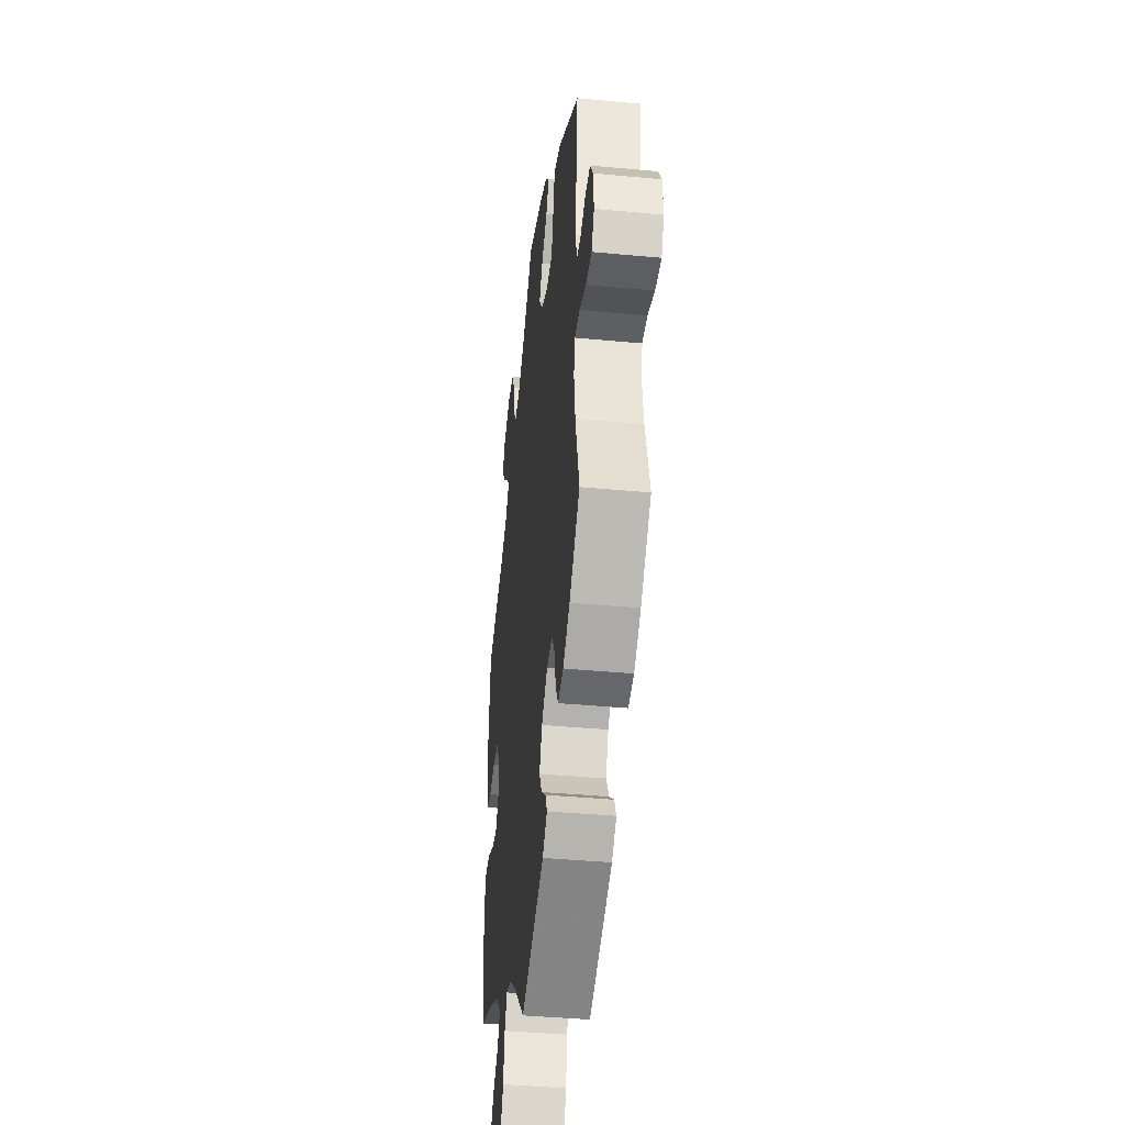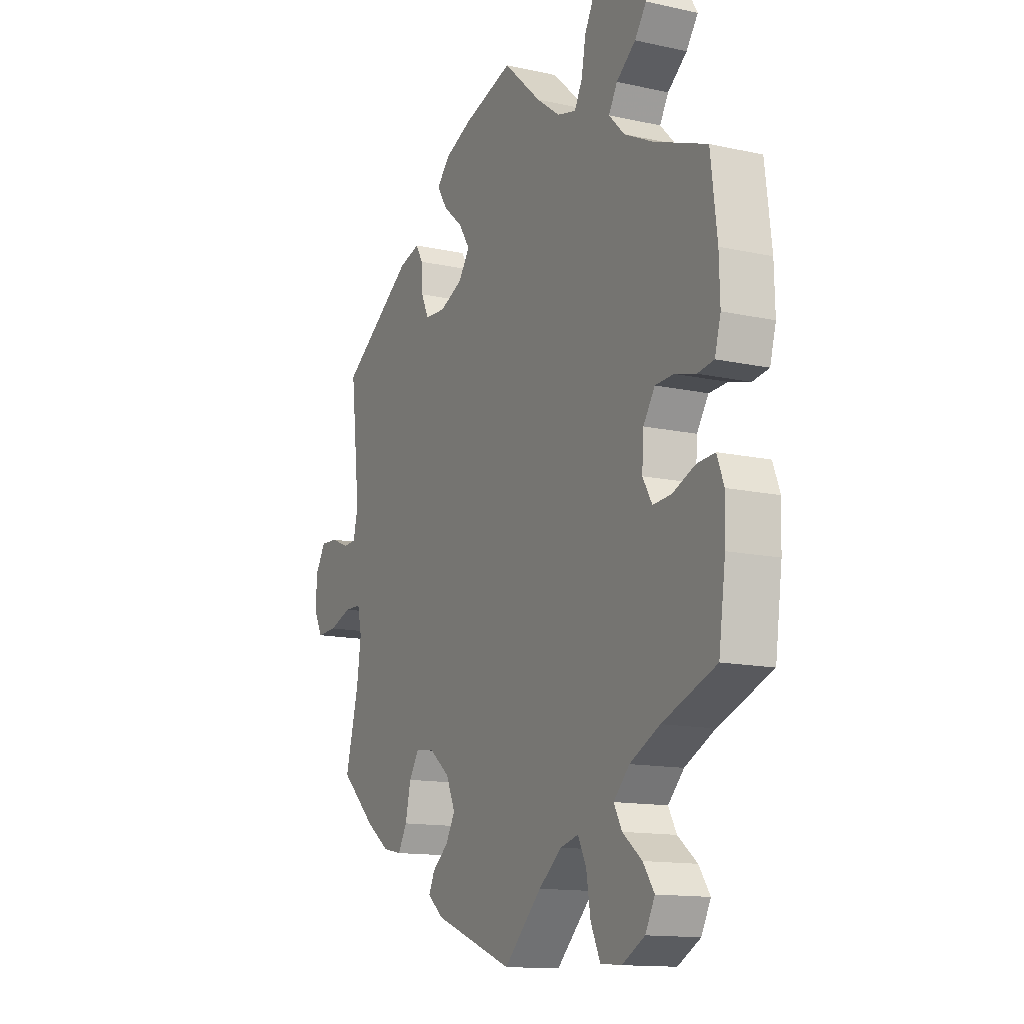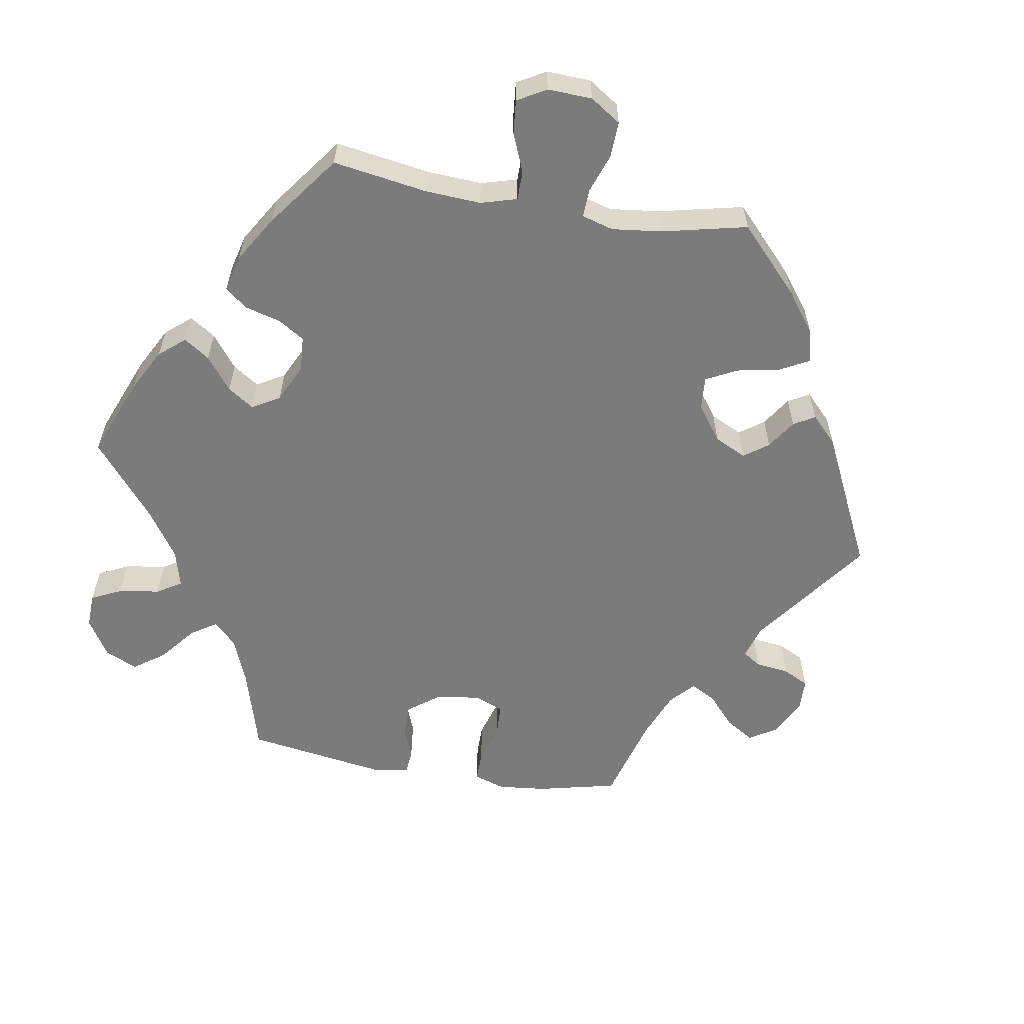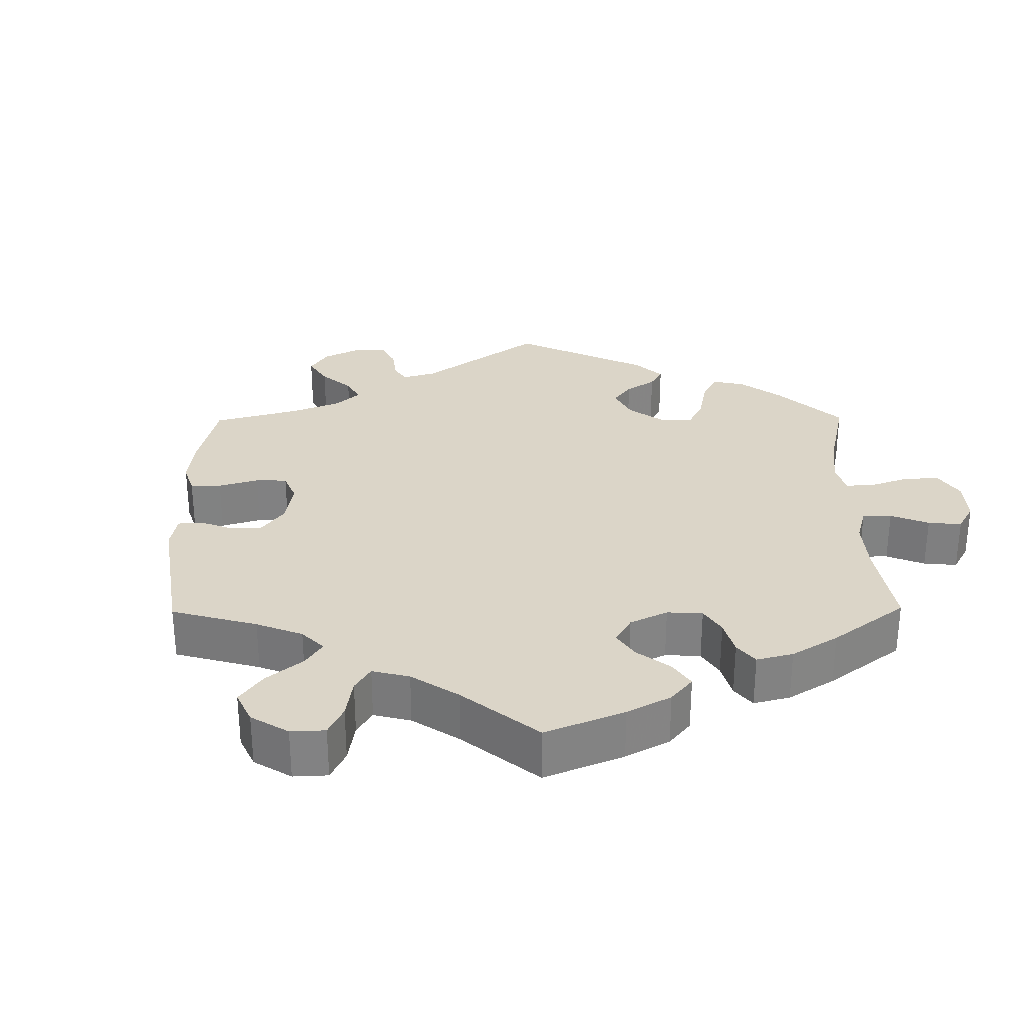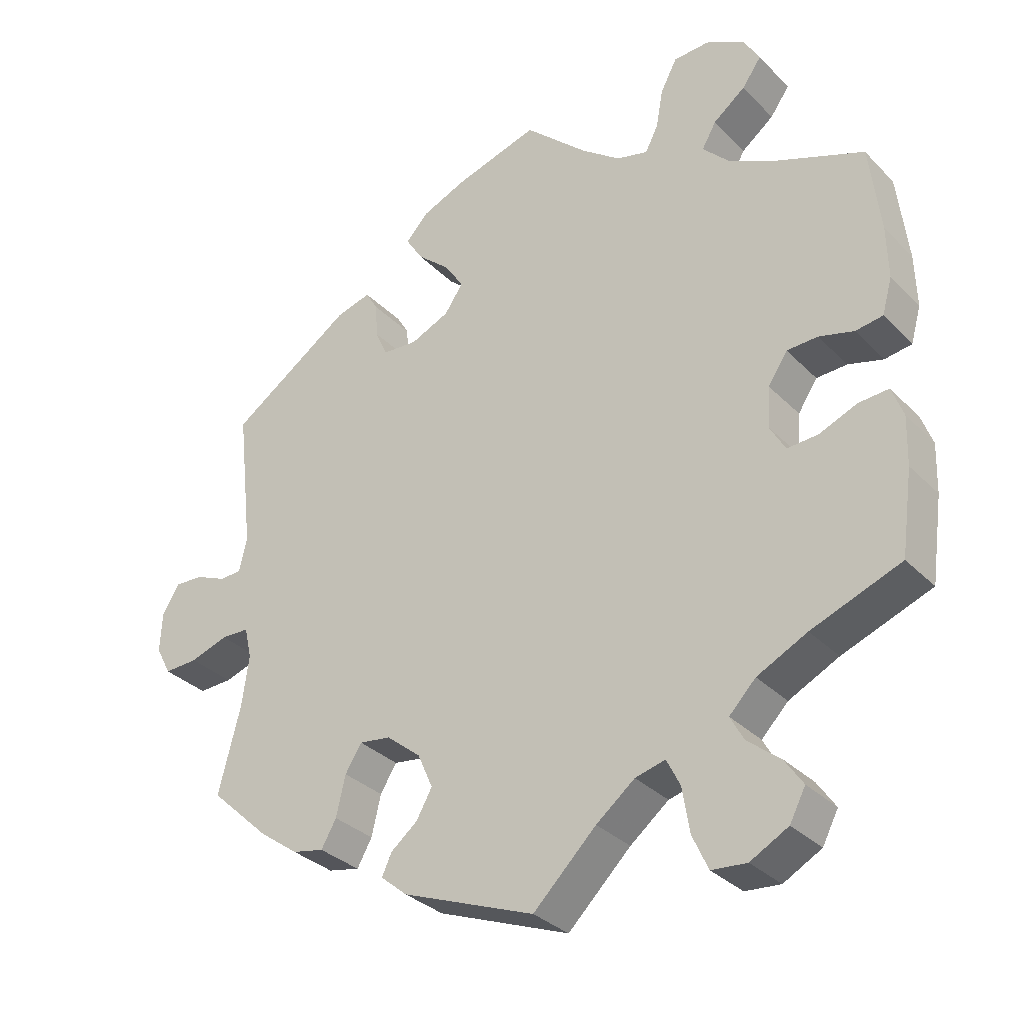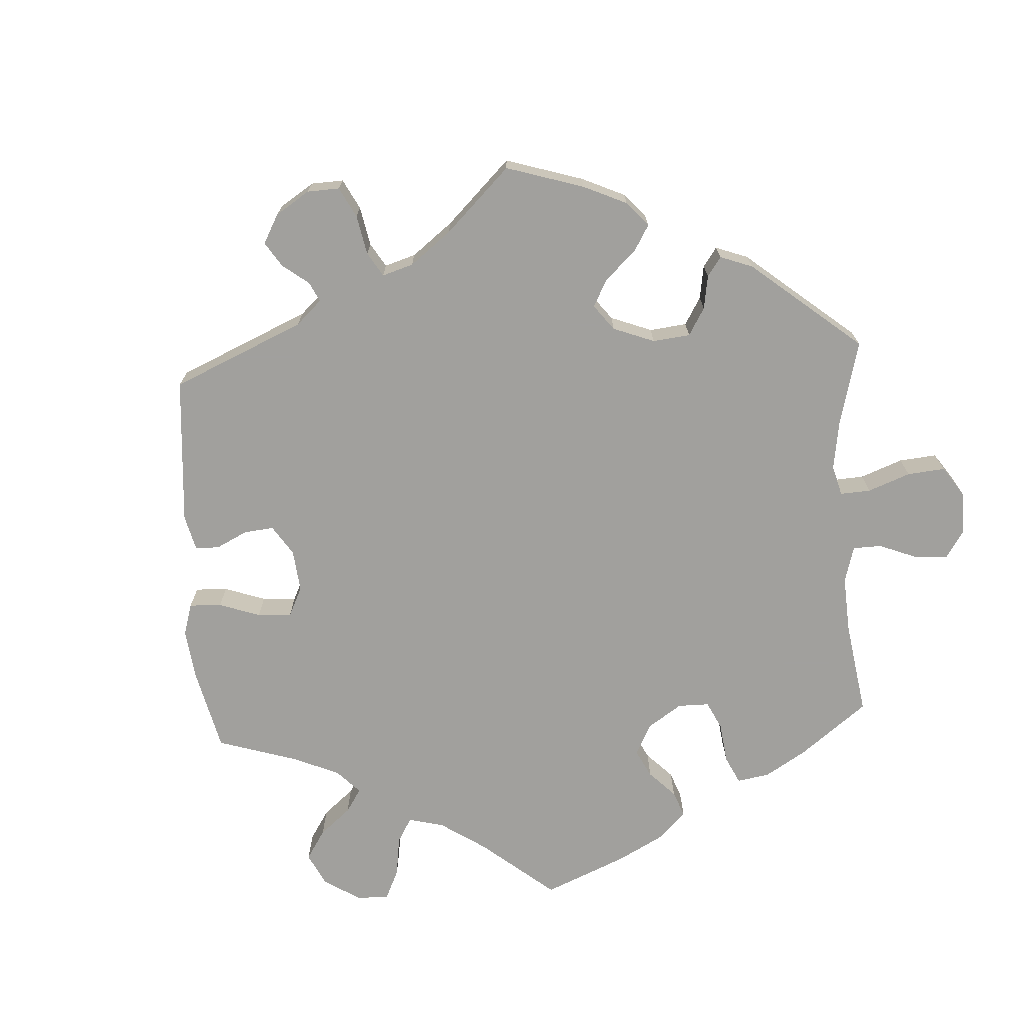
<metadata>
{"format":"obj","ext":"obj","renderer":"f3d","projection":"perspective","resolution":1024,"background":"white","views":[{"elev":-40.5,"azim":83.4,"up":"+Z"},{"elev":-13.5,"azim":-116.5,"up":"+Z"},{"elev":-58.5,"azim":-39.5,"up":"+Y"},{"elev":29.5,"azim":-120.6,"up":"+Y"},{"elev":-32.1,"azim":-143.9,"up":"+Z"},{"elev":-71.7,"azim":123.5,"up":"+Y"}]}
</metadata>
<code>
v -0.088 0.07 -0.492
v -0.142 0.07 -0.449
v -0.184 0.07 -0.438
v -0.203 0.07 -0.476
v -0.213 0.07 -0.538
v -0.235 0.07 -0.586
v -0.284 0.07 -0.59
v -0.337 0.07 -0.561
v -0.359 0.07 -0.519
v -0.333 0.07 -0.481
v -0.288 0.07 -0.445
v -0.269 0.07 -0.41
v -0.306 0.07 -0.372
v -0.376 0.07 -0.337
v -0.501 0.07 -0.289
v -0.517 0.07 -0.173
v -0.519 0.07 -0.105
v -0.503 0.07 -0.062
v -0.461 0.07 -0.065
v -0.408 0.07 -0.087
v -0.365 0.07 -0.09
v -0.343 0.07 -0.052
v -0.347 0.07 0.005
v -0.374 0.07 0.046
v -0.417 0.07 0.048
v -0.466 0.07 0.035
v -0.504 0.07 0.041
v -0.518 0.07 0.091
v -0.516 0.07 0.165
v -0.501 0.07 0.289
v -0.378 0.07 0.336
v -0.31 0.07 0.37
v -0.274 0.07 0.407
v -0.294 0.07 0.442
v -0.339 0.07 0.477
v -0.366 0.07 0.515
v -0.343 0.07 0.554
v -0.289 0.07 0.582
v -0.239 0.07 0.579
v -0.216 0.07 0.535
v -0.206 0.07 0.48
v -0.188 0.07 0.445
v -0.144 0.07 0.456
v -0.089 0.07 0.497
v -0.001 0.07 0.578
v 0.115 0.07 0.543
v 0.178 0.07 0.516
v 0.21 0.07 0.482
v 0.186 0.07 0.444
v 0.14 0.07 0.404
v 0.114 0.07 0.364
v 0.14 0.07 0.326
v 0.194 0.07 0.302
v 0.243 0.07 0.305
v 0.26 0.07 0.343
v 0.263 0.07 0.391
v 0.28 0.07 0.42
v 0.329 0.07 0.406
v 0.5 0.07 0.289
v 0.478 0.07 0.091
v 0.489 0.07 0.044
v 0.519 0.07 0.042
v 0.562 0.07 0.06
v 0.602 0.07 0.062
v 0.626 0.07 0.023
v 0.629 0.07 -0.033
v 0.608 0.07 -0.073
v 0.561 0.07 -0.071
v 0.508 0.07 -0.053
v 0.469 0.07 -0.054
v 0.459 0.07 -0.098
v 0.469 0.07 -0.169
v 0.5 0.07 -0.289
v 0.417 0.07 -0.366
v 0.363 0.07 -0.405
v 0.319 0.07 -0.414
v 0.298 0.07 -0.377
v 0.285 0.07 -0.321
v 0.262 0.07 -0.284
v 0.218 0.07 -0.29
v 0.17 0.07 -0.329
v 0.149 0.07 -0.377
v 0.171 0.07 -0.416
v 0.208 0.07 -0.446
v 0.222 0.07 -0.476
v 0.185 0.07 -0.507
v 0 0.07 -0.578
v -0.088 0 -0.492
v -0.142 0 -0.449
v -0.184 0 -0.438
v -0.203 0 -0.476
v -0.213 0 -0.538
v -0.235 0 -0.586
v -0.284 0 -0.59
v -0.337 0 -0.561
v -0.359 0 -0.519
v -0.333 0 -0.481
v -0.288 0 -0.445
v -0.269 0 -0.41
v -0.306 0 -0.372
v -0.376 0 -0.337
v -0.501 0 -0.289
v -0.517 0 -0.173
v -0.519 0 -0.105
v -0.503 0 -0.062
v -0.461 0 -0.065
v -0.408 0 -0.087
v -0.365 0 -0.09
v -0.343 0 -0.052
v -0.347 0 0.005
v -0.374 0 0.046
v -0.417 0 0.048
v -0.466 0 0.035
v -0.504 0 0.041
v -0.518 0 0.091
v -0.516 0 0.165
v -0.501 0 0.289
v -0.378 0 0.336
v -0.31 0 0.37
v -0.274 0 0.407
v -0.294 0 0.442
v -0.339 0 0.477
v -0.366 0 0.515
v -0.343 0 0.554
v -0.289 0 0.582
v -0.239 0 0.579
v -0.216 0 0.535
v -0.206 0 0.48
v -0.188 0 0.445
v -0.144 0 0.456
v -0.089 0 0.497
v -0.001 0 0.578
v 0.115 0 0.543
v 0.178 0 0.516
v 0.21 0 0.482
v 0.186 0 0.444
v 0.14 0 0.404
v 0.114 0 0.364
v 0.14 0 0.326
v 0.194 0 0.302
v 0.243 0 0.305
v 0.26 0 0.343
v 0.263 0 0.391
v 0.28 0 0.42
v 0.329 0 0.406
v 0.5 0 0.289
v 0.478 0 0.091
v 0.489 0 0.044
v 0.519 0 0.042
v 0.562 0 0.06
v 0.602 0 0.062
v 0.626 0 0.023
v 0.629 0 -0.033
v 0.608 0 -0.073
v 0.561 0 -0.071
v 0.508 0 -0.053
v 0.469 0 -0.054
v 0.459 0 -0.098
v 0.469 0 -0.169
v 0.5 0 -0.289
v 0.417 0 -0.366
v 0.363 0 -0.405
v 0.319 0 -0.414
v 0.298 0 -0.377
v 0.285 0 -0.321
v 0.262 0 -0.284
v 0.218 0 -0.29
v 0.17 0 -0.329
v 0.149 0 -0.377
v 0.171 0 -0.416
v 0.208 0 -0.446
v 0.222 0 -0.476
v 0.185 0 -0.507
v 0 0 -0.578
f 86 87 1
f 83 84 85 86
f 82 83 86 1
f 81 82 1 2
f 80 81 2 3
f 75 76 77 78
f 75 78 79
f 72 73 74 75
f 71 72 75 79
f 70 71 79 80
f 66 67 68 69
f 66 69 70
f 65 66 70
f 62 63 64 65
f 61 62 65 70
f 60 61 70 80
f 55 56 57 58
f 54 55 58 59
f 53 54 59 60
f 47 48 49 50
f 47 50 51
f 44 45 46 47
f 43 44 47 51
f 42 43 51 52
f 38 39 40 41
f 38 41 42
f 37 38 42
f 34 35 36 37
f 33 34 37 42
f 32 33 42 52
f 28 29 30 31
f 25 26 27 28
f 24 25 28 31
f 23 24 31 32
f 17 18 19 20
f 17 20 21
f 14 15 16 17
f 13 14 17 21
f 12 13 21 22
f 8 9 10 11
f 8 11 12
f 7 8 12
f 4 5 6 7
f 3 4 7 12
f 52 53 60 80
f 23 32 52 80
f 22 23 80
f 3 12 22 80
f 88 174 173
f 173 172 171 170
f 88 173 170 169
f 89 88 169 168
f 90 89 168 167
f 165 164 163 162
f 166 165 162
f 162 161 160 159
f 166 162 159 158
f 167 166 158 157
f 156 155 154 153
f 157 156 153
f 157 153 152
f 152 151 150 149
f 157 152 149 148
f 167 157 148 147
f 145 144 143 142
f 146 145 142 141
f 147 146 141 140
f 137 136 135 134
f 138 137 134
f 134 133 132 131
f 138 134 131 130
f 139 138 130 129
f 128 127 126 125
f 129 128 125
f 129 125 124
f 124 123 122 121
f 129 124 121 120
f 139 129 120 119
f 118 117 116 115
f 115 114 113 112
f 118 115 112 111
f 119 118 111 110
f 107 106 105 104
f 108 107 104
f 104 103 102 101
f 108 104 101 100
f 109 108 100 99
f 98 97 96 95
f 99 98 95
f 99 95 94
f 94 93 92 91
f 99 94 91 90
f 167 147 140 139
f 167 139 119 110
f 167 110 109
f 167 109 99 90
f 1 88 89 2
f 2 89 90 3
f 3 90 91 4
f 4 91 92 5
f 5 92 93 6
f 6 93 94 7
f 7 94 95 8
f 8 95 96 9
f 9 96 97 10
f 10 97 98 11
f 11 98 99 12
f 12 99 100 13
f 13 100 101 14
f 14 101 102 15
f 15 102 103 16
f 16 103 104 17
f 17 104 105 18
f 18 105 106 19
f 19 106 107 20
f 20 107 108 21
f 21 108 109 22
f 22 109 110 23
f 23 110 111 24
f 24 111 112 25
f 25 112 113 26
f 26 113 114 27
f 27 114 115 28
f 28 115 116 29
f 29 116 117 30
f 30 117 118 31
f 31 118 119 32
f 32 119 120 33
f 33 120 121 34
f 34 121 122 35
f 35 122 123 36
f 36 123 124 37
f 37 124 125 38
f 38 125 126 39
f 39 126 127 40
f 40 127 128 41
f 41 128 129 42
f 42 129 130 43
f 43 130 131 44
f 44 131 132 45
f 45 132 133 46
f 46 133 134 47
f 47 134 135 48
f 48 135 136 49
f 49 136 137 50
f 50 137 138 51
f 51 138 139 52
f 52 139 140 53
f 53 140 141 54
f 54 141 142 55
f 55 142 143 56
f 56 143 144 57
f 57 144 145 58
f 58 145 146 59
f 59 146 147 60
f 60 147 148 61
f 61 148 149 62
f 62 149 150 63
f 63 150 151 64
f 64 151 152 65
f 65 152 153 66
f 66 153 154 67
f 67 154 155 68
f 68 155 156 69
f 69 156 157 70
f 70 157 158 71
f 71 158 159 72
f 72 159 160 73
f 73 160 161 74
f 74 161 162 75
f 75 162 163 76
f 76 163 164 77
f 77 164 165 78
f 78 165 166 79
f 79 166 167 80
f 80 167 168 81
f 81 168 169 82
f 82 169 170 83
f 83 170 171 84
f 84 171 172 85
f 85 172 173 86
f 86 173 174 87
f 87 174 88 1

</code>
